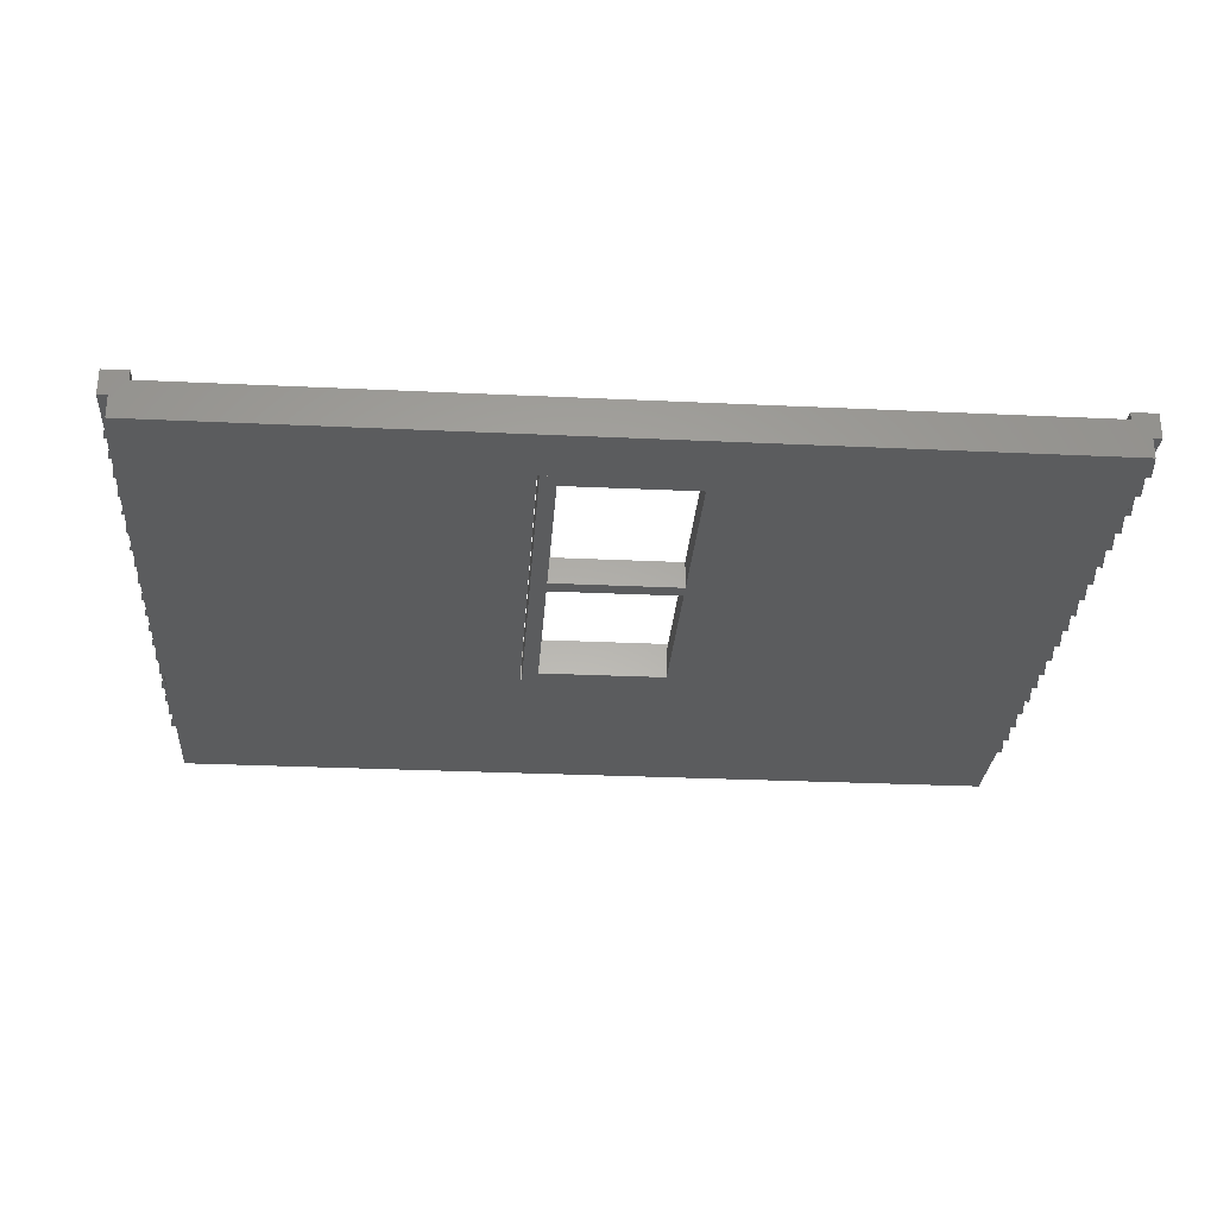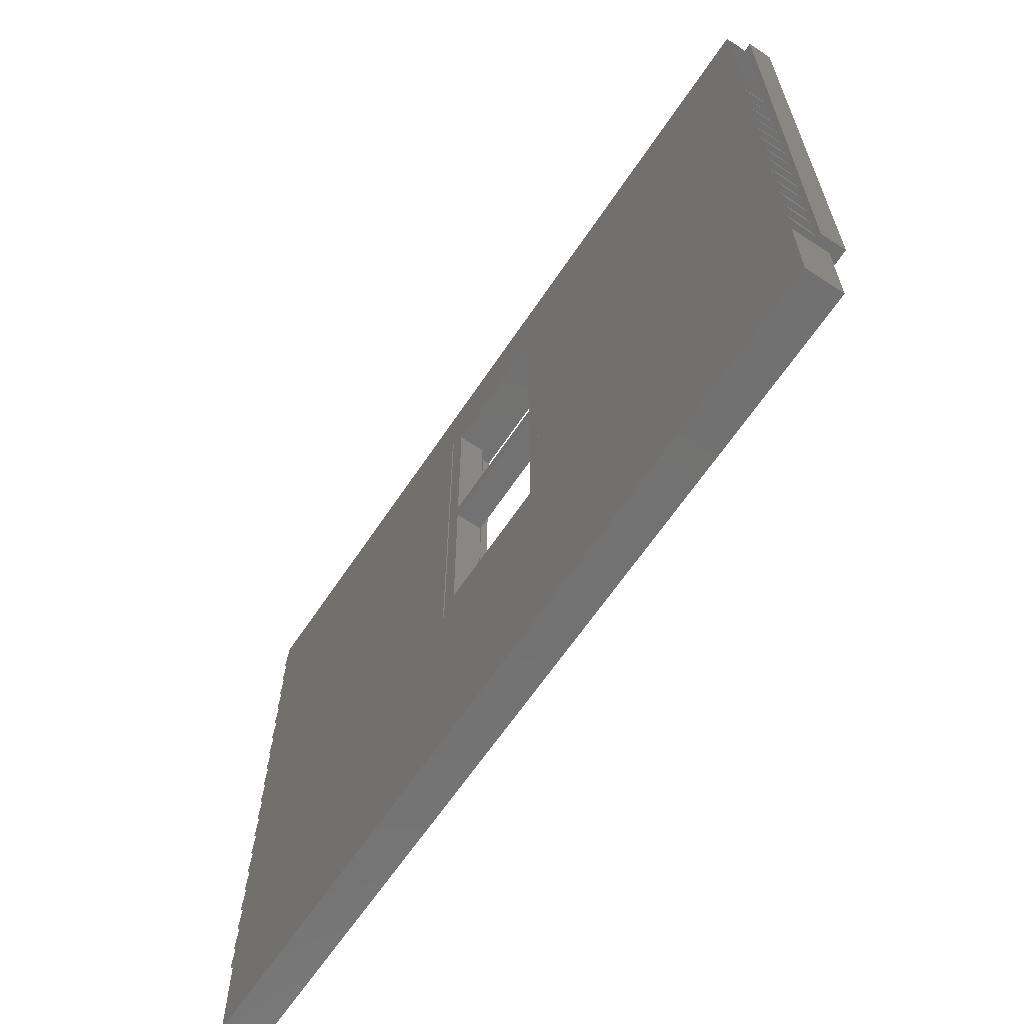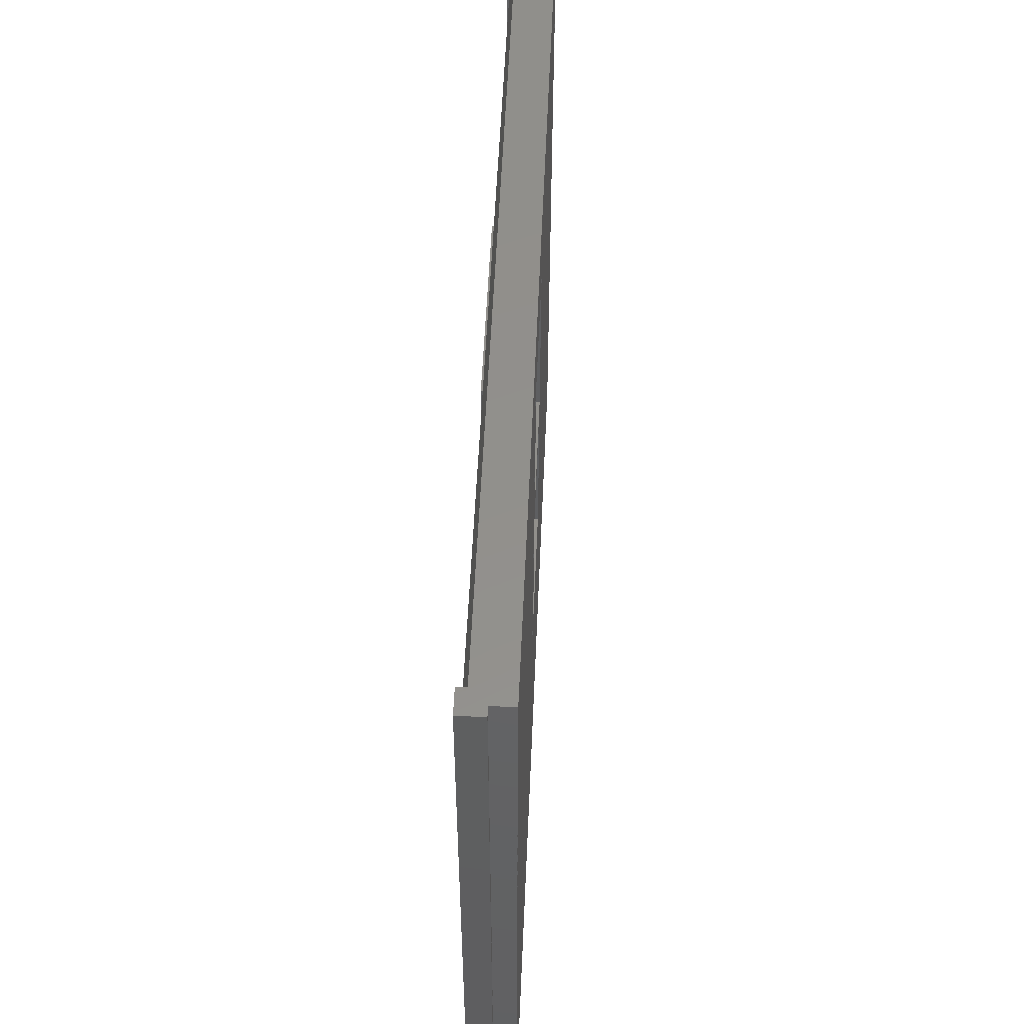
<metadata>
{"format":"stl","ext":"stl","renderer":"f3d","projection":"perspective","resolution":1024,"background":"white","views":[{"elev":-28.1,"azim":-4.1,"up":"+Y"},{"elev":-63.8,"azim":56.3,"up":"+Z"},{"elev":53.1,"azim":-87.5,"up":"+Z"}]}
</metadata>
<code>
# stl→obj: 410 verts, 716 faces
v -6095 3532 1683
v -6613 3422 1683
v -6613 3532 1683
v -6095 3422 1683
v -6032 3532 927.6
v -6032 3422 2509
v -6032 3422 927.6
v -6032 3532 2509
v -6095 3532 2446
v -6613 3422 2446
v -6613 3532 2446
v -6095 3422 2446
v -6676 3532 2509
v -6676 3422 2509
v -6676 3422 927.6
v -6676 3532 927.6
v -6095 3422 990.9
v -6095 3422 1746
v -6613 3422 990.9
v -6613 3422 1746
v -6095 3532 1746
v -6613 3532 990.9
v -6613 3532 1746
v -6095 3532 990.9
v -6032 3575 2509
v -6032 3575 927.6
v -6684 3575 927.6
v -6684 3422 927.6
v -6684 3575 2509
v -6684 3422 2509
v -8114 3575 2770
v -8114 3422 2770
v -4602 3575 2770
v -4602 3422 2770
v -8114 3575 0
v -8114 3422 1.489e-14
v -4602 3422 4.873e-14
v -4602 3575 3.384e-14
v -5969 3575 864.4
v -6676 3575 927.6
v -6739 3575 864.4
v -6739 3575 2572
v -6676 3575 2509
v -5969 3575 2572
v -6032 3606 2509
v -6032 3606 927.6
v -6676 3606 927.6
v -6676 3606 2509
v -6739 3606 864.4
v -5969 3606 864.4
v -5969 3606 2572
v -6739 3606 2572
v -8135 3575 379.5
v -8114 3575 379.5
v -8135 3422 379.5
v -8114 3422 379.5
v -8114 3575 506
v -8114 3422 506
v -4602 3575 2644
v -4602 3596 2644
v -8114 3596 2644
v -8114 3575 2644
v -4602 3575 758.4
v -4602 3596 758.4
v -4602 3575 884.9
v -8114 3596 758.4
v -8114 3575 758.4
v -8114 3575 884.9
v -8135 3575 619.8
v -8114 3575 619.8
v -8135 3422 619.8
v -8114 3422 619.8
v -8114 3575 746.3
v -8114 3422 746.3
v -4602 3596 884.4
v -5976 3596 884.4
v -4602 3575 1011
v -5976 3575 1011
v -5976 3575 884.4
v -4602 3575 884.4
v -6739 3596 2145
v -8114 3596 2145
v -6739 3575 2271
v -8114 3575 2271
v -8114 3575 2145
v -6739 3575 2145
v -8135 3575 2264
v -8114 3575 2264
v -8135 3422 2264
v -8114 3422 2264
v -8114 3575 2391
v -8114 3422 2391
v -8135 3575 2011
v -8114 3575 2011
v -8135 3422 2011
v -8114 3422 2011
v -8114 3575 2138
v -8114 3422 2138
v -8135 3575 2138
v -8135 3422 2138
v -4581 3422 493.3
v -4602 3575 493.3
v -4581 3575 493.3
v -4602 3422 493.3
v -4602 3422 619.8
v -4602 3575 619.8
v -8135 3575 872.8
v -8114 3575 872.8
v -8135 3422 872.8
v -8114 3422 872.8
v -8114 3575 999.3
v -8114 3422 999.3
v -4581 3422 2137
v -4602 3574 2137
v -4581 3574 2137
v -4602 3422 2137
v -4602 3422 2264
v -4602 3574 2264
v -6739 3596 1388
v -8114 3596 1388
v -6739 3575 1515
v -8114 3575 1515
v -8114 3575 1388
v -6739 3575 1388
v -4581 3422 2389
v -4602 3574 2389
v -4581 3574 2389
v -4602 3422 2389
v -4602 3422 2516
v -4602 3574 2516
v -4602 3575 506
v -4602 3596 506
v -4602 3575 632.5
v -8114 3596 506
v -8114 3575 632.5
v -8114 3511 2770
v -8114 3511 379.5
v -8152 3511 379.5
v -8152 3511 2770
v -8152 3613 2770
v -8050 3613 2770
v -8050 3575 2770
v -8050 3575 379.5
v -8050 3613 379.5
v -8152 3613 379.5
v -4602 3596 1388
v -5976 3596 1388
v -4602 3575 1515
v -5976 3575 1515
v -5976 3575 1388
v -4602 3575 1388
v -4581 3422 619.8
v -4581 3575 619.8
v -4602 3422 746.3
v -4602 3575 746.3
v -6739 3596 1640
v -8114 3596 1640
v -6739 3575 1767
v -8114 3575 1767
v -8114 3575 1640
v -6739 3575 1640
v -4602 3596 2145
v -5976 3596 2145
v -4602 3575 2271
v -5976 3575 2271
v -5976 3575 2145
v -4602 3575 2145
v -8135 3575 1505
v -8114 3575 1505
v -8135 3422 1505
v -8114 3422 1505
v -8114 3575 1632
v -8114 3422 1632
v -4602 3596 632.5
v -4602 3575 759
v -8114 3596 632.5
v -8114 3575 759
v -8135 3575 1126
v -8114 3575 1126
v -8135 3422 1126
v -8114 3422 1126
v -8114 3575 1252
v -8114 3422 1252
v -8135 3575 1885
v -8114 3575 1885
v -8135 3422 1885
v -8114 3422 1885
v -8135 3575 2517
v -8114 3575 2517
v -8135 3422 2517
v -8114 3422 2517
v -8114 3422 2644
v -4602 3596 1893
v -5976 3596 1893
v -4602 3575 2019
v -5976 3575 2019
v -5976 3575 1893
v -4602 3575 1893
v -4602 3575 379.5
v -4602 3596 379.5
v -8114 3596 379.5
v -6739 3596 1262
v -8114 3596 1262
v -6739 3575 1389
v -8114 3575 1389
v -8114 3575 1262
v -6739 3575 1262
v -4602 3596 1010
v -5976 3596 1010
v -4602 3575 1137
v -5976 3575 1137
v -5976 3575 1010
v -4602 3575 1010
v -6739 3596 1136
v -8114 3596 1136
v -6739 3575 1263
v -8114 3575 1263
v -8114 3575 1136
v -6739 3575 1136
v -6739 3596 884.4
v -8114 3596 884.4
v -6739 3575 1011
v -8114 3575 1011
v -8114 3575 884.4
v -6739 3575 884.4
v -6739 3596 2397
v -8114 3596 2397
v -6739 3575 2524
v -8114 3575 2524
v -8114 3575 2397
v -6739 3575 2397
v -4602 3575 2524
v -4602 3596 2524
v -4602 3575 2650
v -8114 3596 2524
v -8114 3575 2650
v -8135 3575 2391
v -8135 3422 2391
v -8135 3575 493.3
v -8114 3575 493.3
v -8135 3422 493.3
v -8114 3422 493.3
v -4602 3596 1514
v -5976 3596 1514
v -4602 3575 1641
v -5976 3575 1641
v -5976 3575 1514
v -4602 3575 1514
v -4602 3596 1136
v -5976 3596 1136
v -4602 3575 1263
v -5976 3575 1263
v -5976 3575 1136
v -4602 3575 1136
v -4602 3596 2271
v -5976 3596 2271
v -4602 3575 2397
v -5976 3575 2397
v -8135 3575 999.3
v -8135 3422 999.3
v -4602 3596 1262
v -5976 3596 1262
v -4602 3575 1389
v -5976 3575 1389
v -5976 3575 1262
v -4602 3575 1262
v -4602 3596 2019
v -5976 3596 2019
v -4581 3422 1124
v -4602 3575 1124
v -4581 3575 1124
v -4602 3422 1124
v -4602 3422 1251
v -4602 3575 1251
v -6739 3596 1893
v -8114 3596 1893
v -6739 3575 2019
v -8114 3575 2019
v -8114 3575 1893
v -6739 3575 1893
v -4581 3422 1880
v -4602 3575 1880
v -4581 3575 1880
v -4602 3422 1880
v -4602 3422 2007
v -4602 3575 2007
v -4581 3422 871.8
v -4602 3575 871.8
v -4581 3575 871.8
v -4602 3422 871.8
v -4602 3422 998.3
v -4602 3575 998.3
v -4581 3422 2516
v -4581 3574 2516
v -4602 3422 2642
v -4602 3574 2642
v -4581 3422 2262
v -4602 3574 2262
v -4581 3574 2262
v -4602 3422 2262
v -4581 3422 1502
v -4602 3575 1502
v -4581 3575 1502
v -4602 3422 1502
v -4602 3422 1629
v -4602 3575 1629
v -4581 3422 1628
v -4602 3575 1628
v -4581 3575 1628
v -4602 3422 1628
v -4602 3422 1754
v -4602 3575 1754
v -4581 3422 1376
v -4602 3575 1376
v -4581 3575 1376
v -4602 3422 1376
v -4581 3422 1754
v -4581 3575 1754
v -4581 3422 2011
v -4602 3575 2011
v -4581 3575 2011
v -4602 3422 2011
v -4602 3422 2138
v -4602 3575 2138
v -4581 3422 997.7
v -4602 3575 997.7
v -4581 3575 997.7
v -4602 3422 997.7
v -4602 3596 1640
v -5976 3596 1640
v -4602 3575 1767
v -5976 3575 1767
v -5976 3575 1640
v -4602 3575 1640
v -4602 3574 366.8
v -4602 3511 2758
v -4602 3574 2758
v -4602 3511 366.8
v -4564 3511 2758
v -4564 3511 366.8
v -4564 3612 2758
v -4666 3612 2758
v -4666 3574 2758
v -4666 3574 366.8
v -4666 3612 366.8
v -4564 3612 366.8
v -4581 3422 746.3
v -4581 3575 746.3
v -4602 3422 872.8
v -4602 3575 872.8
v -4581 3422 2644
v -4602 3574 2644
v -4581 3574 2644
v -4602 3422 2644
v -4602 3574 2770
v -6739 3596 1010
v -8114 3596 1010
v -6739 3575 1137
v -8114 3575 1137
v -8114 3575 1010
v -6739 3575 1010
v -8135 3575 1632
v -8135 3422 1632
v -8114 3575 1758
v -8114 3422 1758
v -6739 3596 2271
v -8114 3596 2271
v -4581 3422 366.8
v -4602 3575 366.8
v -4581 3575 366.8
v -4602 3422 366.8
v -4581 3422 1250
v -4602 3575 1250
v -4581 3575 1250
v -4602 3422 1250
v -8135 3575 2644
v -8135 3422 2644
v -8135 3575 1252
v -8135 3422 1252
v -8114 3575 1379
v -8114 3422 1379
v -4602 3596 2397
v -5976 3596 2397
v -5976 3575 2524
v -8135 3575 1758
v -8135 3422 1758
v -6739 3596 2019
v -8114 3596 2019
v -8135 3575 1379
v -8135 3422 1379
v -6739 3596 1514
v -8114 3596 1514
v -6739 3575 1641
v -8114 3575 1641
v -8114 3575 1514
v -6739 3575 1514
v -4602 3596 1766
v -5976 3596 1766
v -5976 3575 1766
v -4602 3575 1766
v -6739 3596 1766
v -8114 3596 1766
v -8114 3575 1766
v -6739 3575 1766
v -8137 3575 745.2
v -8116 3575 745.2
v -8137 3422 745.2
v -8116 3422 745.2
v -8116 3575 871.7
v -8116 3422 871.7
f 1 2 3
f 2 1 4
f 5 6 7
f 6 5 8
f 9 10 11
f 10 9 12
f 6 13 14
f 13 6 8
f 5 15 16
f 15 5 7
f 7 17 15
f 17 7 6
f 17 6 4
f 4 6 18
f 4 18 2
f 18 6 12
f 12 6 10
f 15 19 14
f 19 15 17
f 14 19 2
f 14 2 20
f 20 2 18
f 14 20 10
f 14 10 6
f 9 18 12
f 18 9 21
f 16 22 5
f 22 16 13
f 22 13 3
f 3 13 23
f 3 23 1
f 23 13 11
f 11 13 9
f 5 24 8
f 24 5 22
f 8 24 1
f 8 1 21
f 21 1 23
f 8 21 9
f 8 9 13
f 13 15 14
f 15 13 16
f 18 23 20
f 23 18 21
f 22 2 19
f 2 22 3
f 17 22 19
f 22 17 24
f 1 17 4
f 17 1 24
f 23 10 20
f 10 23 11
f 25 26 6
f 7 6 26
f 27 28 26
f 7 26 28
f 27 29 28
f 30 28 29
f 30 29 6
f 25 6 29
f 31 32 33
f 34 33 32
f 31 35 32
f 36 32 35
f 36 35 37
f 38 37 35
f 33 34 38
f 37 38 34
f 37 28 36
f 32 36 28
f 30 32 28
f 6 32 30
f 34 7 37
f 28 37 7
f 6 7 34
f 32 6 34
f 38 26 33
f 25 33 26
f 29 33 25
f 31 27 35
f 38 35 27
f 26 38 27
f 29 27 31
f 33 29 31
f 39 40 41
f 42 41 40
f 43 42 40
f 25 42 43
f 44 26 39
f 40 39 26
f 25 26 44
f 42 25 44
f 45 46 25
f 26 25 46
f 47 48 40
f 43 40 48
f 49 46 50
f 51 50 46
f 45 51 46
f 48 51 45
f 52 47 49
f 46 49 47
f 48 47 52
f 51 48 52
f 52 42 51
f 44 51 42
f 51 44 50
f 39 50 44
f 43 48 25
f 45 25 48
f 47 40 46
f 26 46 40
f 52 49 42
f 41 42 49
f 41 49 39
f 50 39 49
f 53 54 55
f 56 55 54
f 57 53 58
f 55 58 53
f 54 57 56
f 58 56 57
f 55 56 58
f 54 53 57
f 59 60 33
f 61 62 31
f 62 61 59
f 60 59 61
f 62 59 31
f 33 31 59
f 60 61 33
f 31 33 61
f 63 64 65
f 66 67 68
f 67 66 63
f 64 63 66
f 67 63 68
f 65 68 63
f 64 66 65
f 68 65 66
f 69 70 71
f 72 71 70
f 73 69 74
f 71 74 69
f 70 73 72
f 74 72 73
f 71 72 74
f 70 69 73
f 75 76 77
f 78 77 76
f 79 80 78
f 77 78 80
f 79 76 80
f 75 80 76
f 76 79 78
f 80 75 77
f 81 82 83
f 84 83 82
f 85 86 84
f 83 84 86
f 85 82 86
f 81 86 82
f 82 85 84
f 86 81 83
f 87 88 89
f 90 89 88
f 91 87 92
f 89 92 87
f 88 91 90
f 92 90 91
f 89 90 92
f 88 87 91
f 93 94 95
f 96 95 94
f 97 93 98
f 95 98 93
f 94 97 96
f 98 96 97
f 95 96 98
f 94 93 97
f 99 97 100
f 98 100 97
f 88 99 90
f 100 90 99
f 97 88 98
f 90 98 88
f 100 98 90
f 97 99 88
f 101 102 103
f 102 101 104
f 105 103 106
f 103 105 101
f 104 106 102
f 106 104 105
f 105 104 101
f 106 103 102
f 107 108 109
f 110 109 108
f 111 107 112
f 109 112 107
f 108 111 110
f 112 110 111
f 109 110 112
f 108 107 111
f 113 114 115
f 114 113 116
f 117 115 118
f 115 117 113
f 116 118 114
f 118 116 117
f 117 116 113
f 118 115 114
f 119 120 121
f 122 121 120
f 123 124 122
f 121 122 124
f 123 120 124
f 119 124 120
f 120 123 122
f 124 119 121
f 125 126 127
f 126 125 128
f 129 127 130
f 127 129 125
f 128 130 126
f 130 128 129
f 129 128 125
f 130 127 126
f 131 132 133
f 134 57 135
f 57 134 131
f 132 131 134
f 57 131 135
f 133 135 131
f 132 134 133
f 135 133 134
f 31 136 54
f 137 54 136
f 138 137 139
f 136 139 137
f 139 31 140
f 141 140 31
f 142 141 31
f 31 139 136
f 54 143 31
f 142 31 143
f 141 142 144
f 143 144 142
f 144 145 141
f 140 141 145
f 140 145 139
f 138 139 145
f 138 145 137
f 54 137 145
f 144 54 145
f 143 54 144
f 146 147 148
f 149 148 147
f 150 151 149
f 148 149 151
f 150 147 151
f 146 151 147
f 147 150 149
f 151 146 148
f 152 106 153
f 106 152 105
f 154 153 155
f 153 154 152
f 105 155 106
f 155 105 154
f 154 105 152
f 155 153 106
f 156 157 158
f 159 158 157
f 160 161 159
f 158 159 161
f 160 157 161
f 156 161 157
f 157 160 159
f 161 156 158
f 162 163 164
f 165 164 163
f 166 167 165
f 164 165 167
f 166 163 167
f 162 167 163
f 163 166 165
f 167 162 164
f 168 169 170
f 171 170 169
f 172 168 173
f 170 173 168
f 169 172 171
f 173 171 172
f 170 171 173
f 169 168 172
f 133 174 175
f 176 135 177
f 135 176 133
f 174 133 176
f 135 133 177
f 175 177 133
f 174 176 175
f 177 175 176
f 178 179 180
f 181 180 179
f 182 178 183
f 180 183 178
f 179 182 181
f 183 181 182
f 180 181 183
f 179 178 182
f 184 185 186
f 187 186 185
f 94 184 96
f 186 96 184
f 185 94 187
f 96 187 94
f 186 187 96
f 185 184 94
f 188 189 190
f 191 190 189
f 62 188 192
f 190 192 188
f 189 62 191
f 192 191 62
f 190 191 192
f 189 188 62
f 193 194 195
f 196 195 194
f 197 198 196
f 195 196 198
f 197 194 198
f 193 198 194
f 194 197 196
f 198 193 195
f 199 200 131
f 201 54 57
f 54 201 199
f 200 199 201
f 54 199 57
f 131 57 199
f 200 201 131
f 57 131 201
f 202 203 204
f 205 204 203
f 206 207 205
f 204 205 207
f 206 203 207
f 202 207 203
f 203 206 205
f 207 202 204
f 208 209 210
f 211 210 209
f 212 213 211
f 210 211 213
f 212 209 213
f 208 213 209
f 209 212 211
f 213 208 210
f 214 215 216
f 217 216 215
f 218 219 217
f 216 217 219
f 218 215 219
f 214 219 215
f 215 218 217
f 219 214 216
f 220 221 222
f 223 222 221
f 224 225 223
f 222 223 225
f 224 221 225
f 220 225 221
f 221 224 223
f 225 220 222
f 226 227 228
f 229 228 227
f 230 231 229
f 228 229 231
f 230 227 231
f 226 231 227
f 227 230 229
f 231 226 228
f 232 233 234
f 235 229 236
f 229 235 232
f 233 232 235
f 229 232 236
f 234 236 232
f 233 235 234
f 236 234 235
f 237 91 238
f 92 238 91
f 189 237 191
f 238 191 237
f 91 189 92
f 191 92 189
f 238 92 191
f 91 237 189
f 239 240 241
f 242 241 240
f 70 239 72
f 241 72 239
f 240 70 242
f 72 242 70
f 241 242 72
f 240 239 70
f 243 244 245
f 246 245 244
f 247 248 246
f 245 246 248
f 247 244 248
f 243 248 244
f 244 247 246
f 248 243 245
f 249 250 251
f 252 251 250
f 253 254 252
f 251 252 254
f 253 250 254
f 249 254 250
f 250 253 252
f 254 249 251
f 255 256 257
f 258 257 256
f 165 164 258
f 257 258 164
f 165 256 164
f 255 164 256
f 256 165 258
f 164 255 257
f 259 111 260
f 112 260 111
f 179 259 181
f 260 181 259
f 111 179 112
f 181 112 179
f 260 112 181
f 111 259 179
f 261 262 263
f 264 263 262
f 265 266 264
f 263 264 266
f 265 262 266
f 261 266 262
f 262 265 264
f 266 261 263
f 267 268 167
f 166 167 268
f 196 195 166
f 167 166 195
f 196 268 195
f 267 195 268
f 268 196 166
f 195 267 167
f 269 270 271
f 270 269 272
f 273 271 274
f 271 273 269
f 272 274 270
f 274 272 273
f 273 272 269
f 274 271 270
f 275 276 277
f 278 277 276
f 279 280 278
f 277 278 280
f 279 276 280
f 275 280 276
f 276 279 278
f 280 275 277
f 281 282 283
f 282 281 284
f 285 283 286
f 283 285 281
f 284 286 282
f 286 284 285
f 285 284 281
f 286 283 282
f 287 288 289
f 288 287 290
f 291 289 292
f 289 291 287
f 290 292 288
f 292 290 291
f 291 290 287
f 292 289 288
f 293 130 294
f 130 293 129
f 295 294 296
f 294 295 293
f 129 296 130
f 296 129 295
f 295 129 293
f 296 294 130
f 297 298 299
f 298 297 300
f 128 299 126
f 299 128 297
f 300 126 298
f 126 300 128
f 128 300 297
f 126 299 298
f 301 302 303
f 302 301 304
f 305 303 306
f 303 305 301
f 304 306 302
f 306 304 305
f 305 304 301
f 306 303 302
f 307 308 309
f 308 307 310
f 311 309 312
f 309 311 307
f 310 312 308
f 312 310 311
f 311 310 307
f 312 309 308
f 313 314 315
f 314 313 316
f 304 315 302
f 315 304 313
f 316 302 314
f 302 316 304
f 304 316 313
f 302 315 314
f 317 312 318
f 312 317 311
f 284 318 282
f 318 284 317
f 311 282 312
f 282 311 284
f 284 311 317
f 282 318 312
f 319 320 321
f 320 319 322
f 323 321 324
f 321 323 319
f 322 324 320
f 324 322 323
f 323 322 319
f 324 321 320
f 325 326 327
f 326 325 328
f 272 327 270
f 327 272 325
f 328 270 326
f 270 328 272
f 272 328 325
f 270 327 326
f 329 330 331
f 332 331 330
f 333 334 332
f 331 332 334
f 333 330 334
f 329 334 330
f 330 333 332
f 334 329 331
f 335 336 337
f 336 335 338
f 339 338 340
f 338 339 336
f 341 337 339
f 337 341 342
f 337 342 343
f 336 339 337
f 337 344 335
f 344 337 343
f 345 343 342
f 343 345 344
f 342 346 345
f 346 342 341
f 339 346 341
f 346 339 340
f 338 346 340
f 346 338 335
f 346 335 345
f 345 335 344
f 347 155 348
f 155 347 154
f 349 348 350
f 348 349 347
f 154 350 155
f 350 154 349
f 349 154 347
f 350 348 155
f 351 352 353
f 352 351 354
f 34 353 355
f 353 34 351
f 354 355 352
f 355 354 34
f 34 354 351
f 355 353 352
f 356 357 358
f 359 358 357
f 360 361 359
f 358 359 361
f 360 357 361
f 356 361 357
f 357 360 359
f 361 356 358
f 362 172 363
f 173 363 172
f 364 362 365
f 363 365 362
f 172 364 173
f 365 173 364
f 363 173 365
f 172 362 364
f 366 367 231
f 230 231 367
f 84 83 230
f 231 230 83
f 84 367 83
f 366 83 367
f 367 84 230
f 83 366 231
f 368 369 370
f 369 368 371
f 104 370 102
f 370 104 368
f 371 102 369
f 102 371 104
f 104 371 368
f 102 370 369
f 372 373 374
f 373 372 375
f 316 374 314
f 374 316 372
f 375 314 373
f 314 375 316
f 316 375 372
f 314 374 373
f 376 62 377
f 192 377 62
f 31 376 32
f 377 32 376
f 62 31 192
f 32 192 31
f 377 192 32
f 62 376 31
f 378 182 379
f 183 379 182
f 380 378 381
f 379 381 378
f 182 380 183
f 381 183 380
f 379 183 381
f 182 378 380
f 382 383 232
f 384 232 383
f 258 257 384
f 232 384 257
f 258 383 257
f 382 257 383
f 383 258 384
f 257 382 232
f 385 364 386
f 365 386 364
f 185 385 187
f 386 187 385
f 364 185 365
f 187 365 185
f 386 365 187
f 364 385 185
f 387 388 86
f 85 86 388
f 278 277 85
f 86 85 277
f 278 388 277
f 387 277 388
f 388 278 85
f 277 387 86
f 389 380 390
f 381 390 380
f 169 389 171
f 390 171 389
f 380 169 381
f 171 381 169
f 390 381 171
f 380 389 169
f 391 392 393
f 394 393 392
f 395 396 394
f 393 394 396
f 395 392 396
f 391 396 392
f 392 395 394
f 396 391 393
f 397 398 198
f 197 198 398
f 399 400 197
f 198 197 400
f 399 398 400
f 397 400 398
f 398 399 197
f 400 397 198
f 401 402 280
f 279 280 402
f 403 404 279
f 280 279 404
f 403 402 404
f 401 404 402
f 402 403 279
f 404 401 280
f 405 406 407
f 408 407 406
f 409 405 410
f 407 410 405
f 406 409 408
f 410 408 409
f 407 408 410
f 406 405 409

</code>
